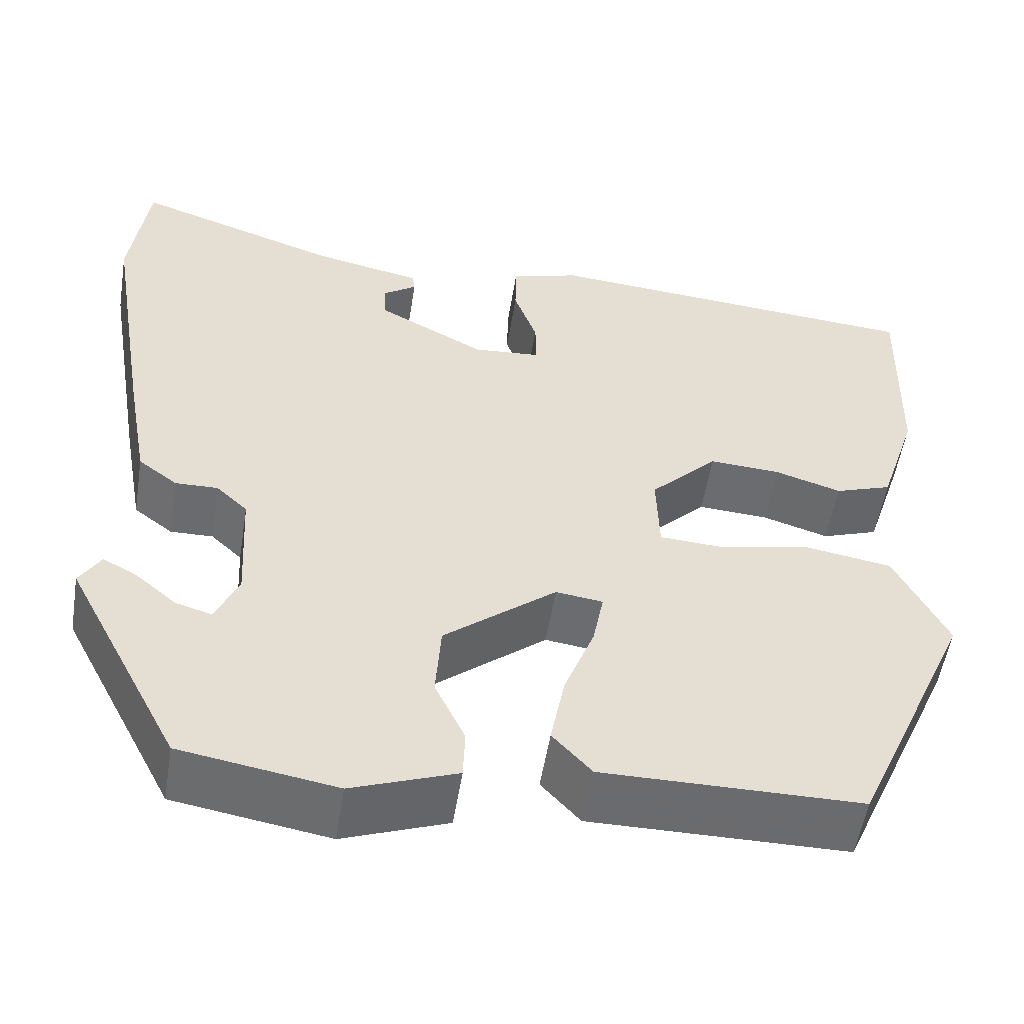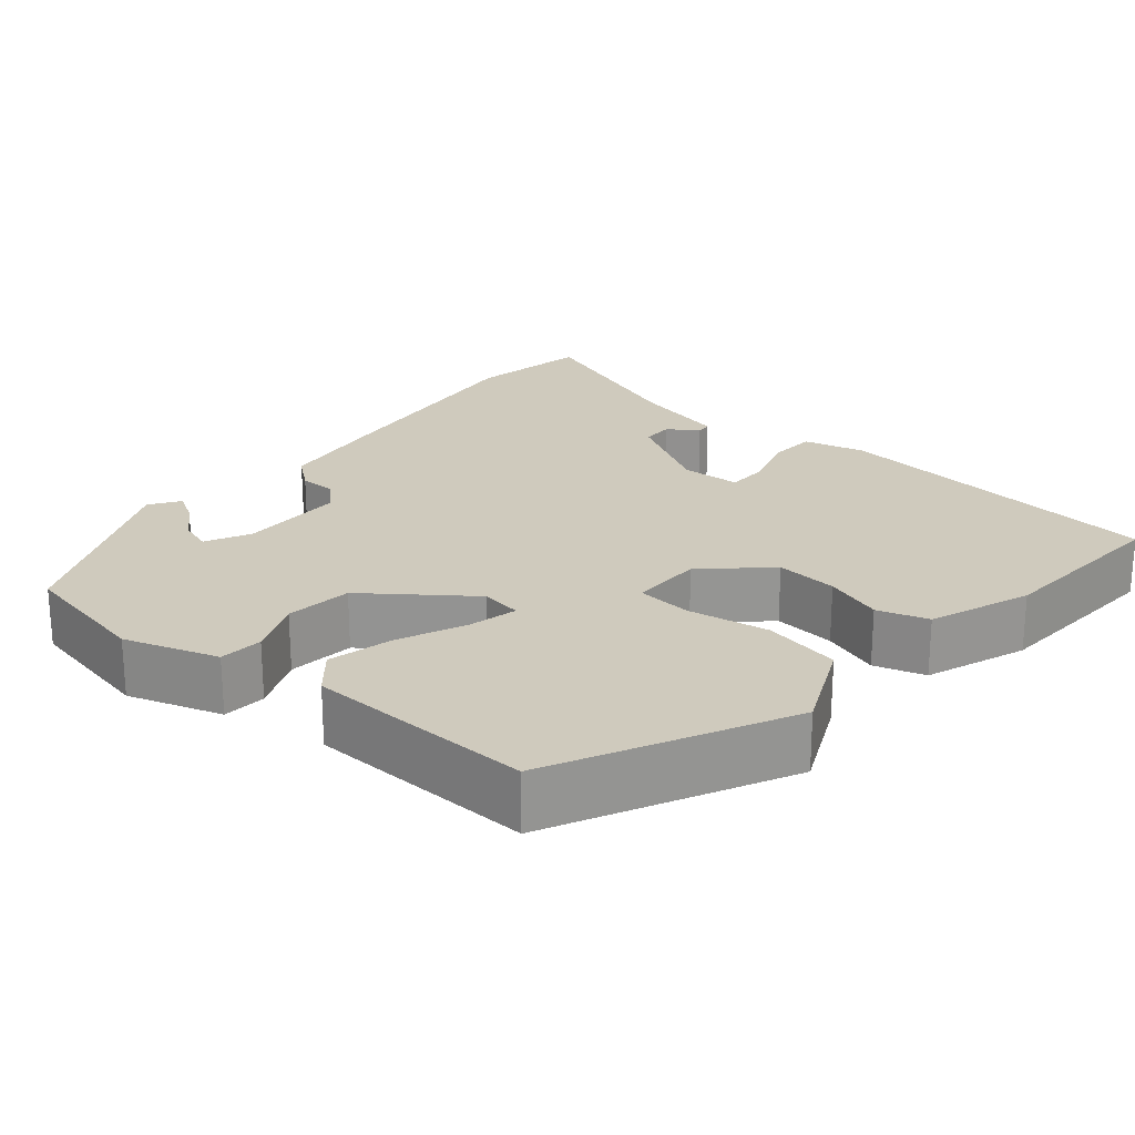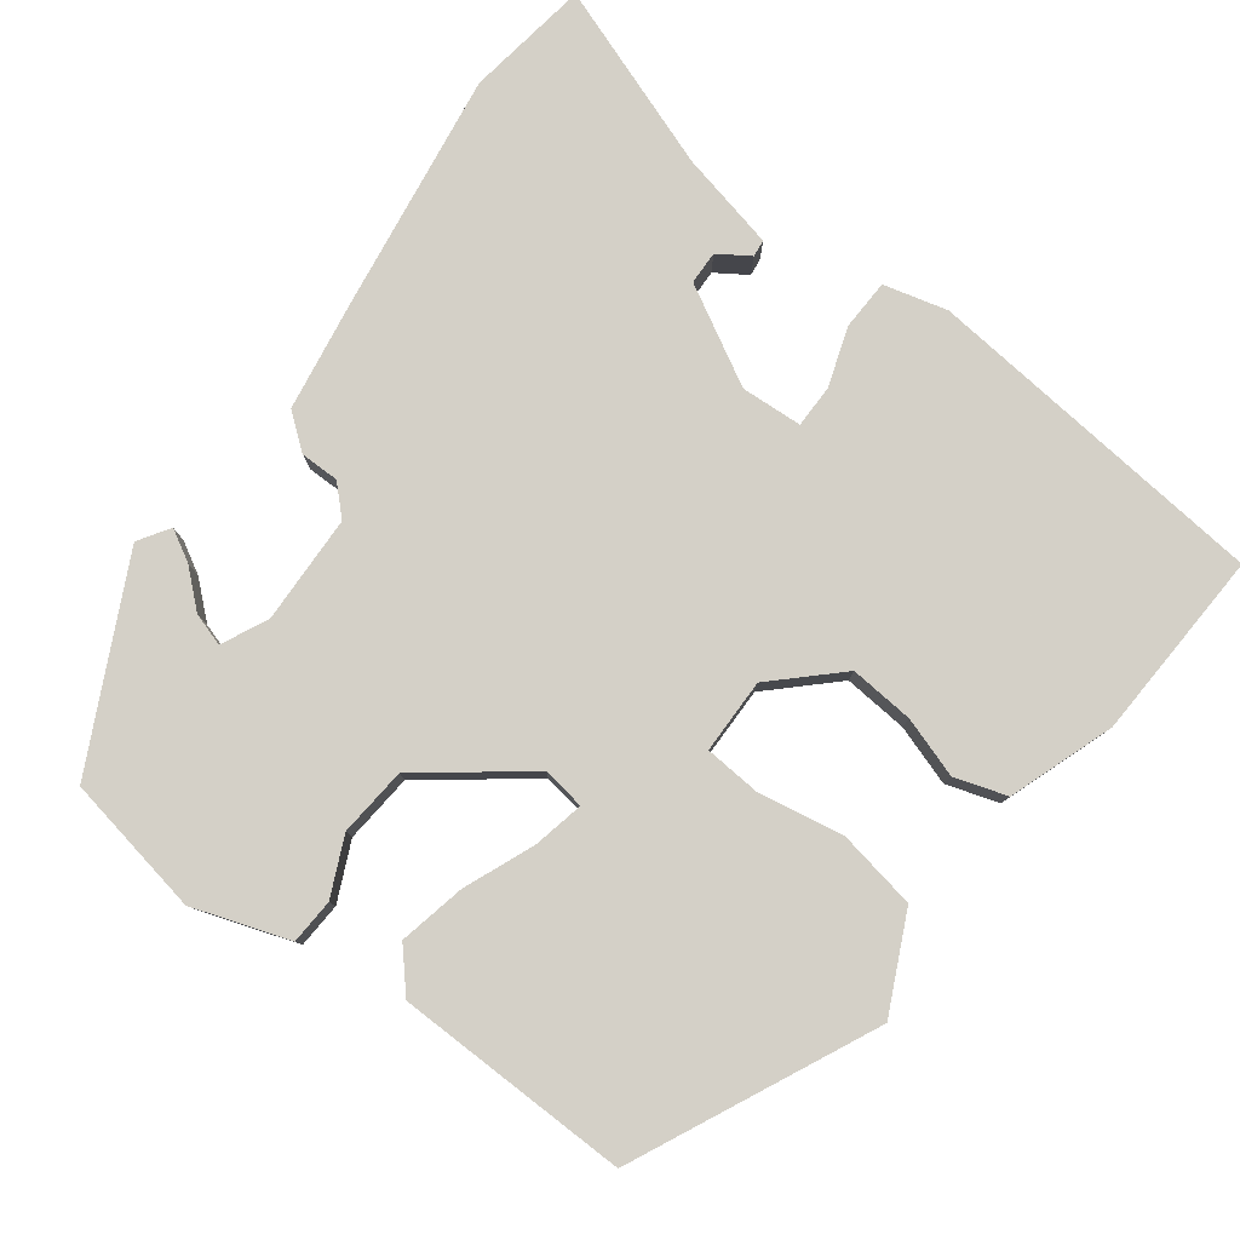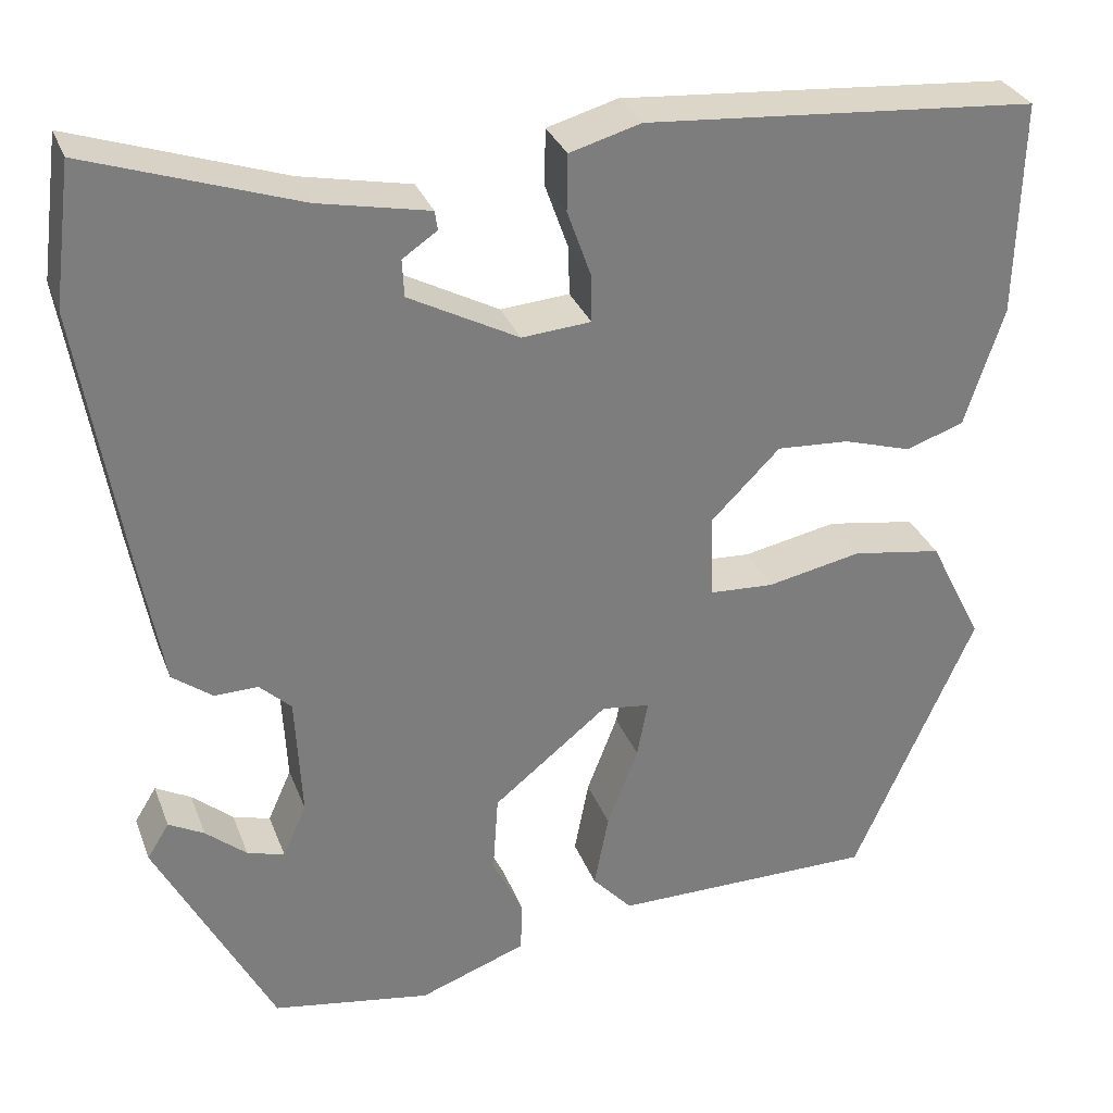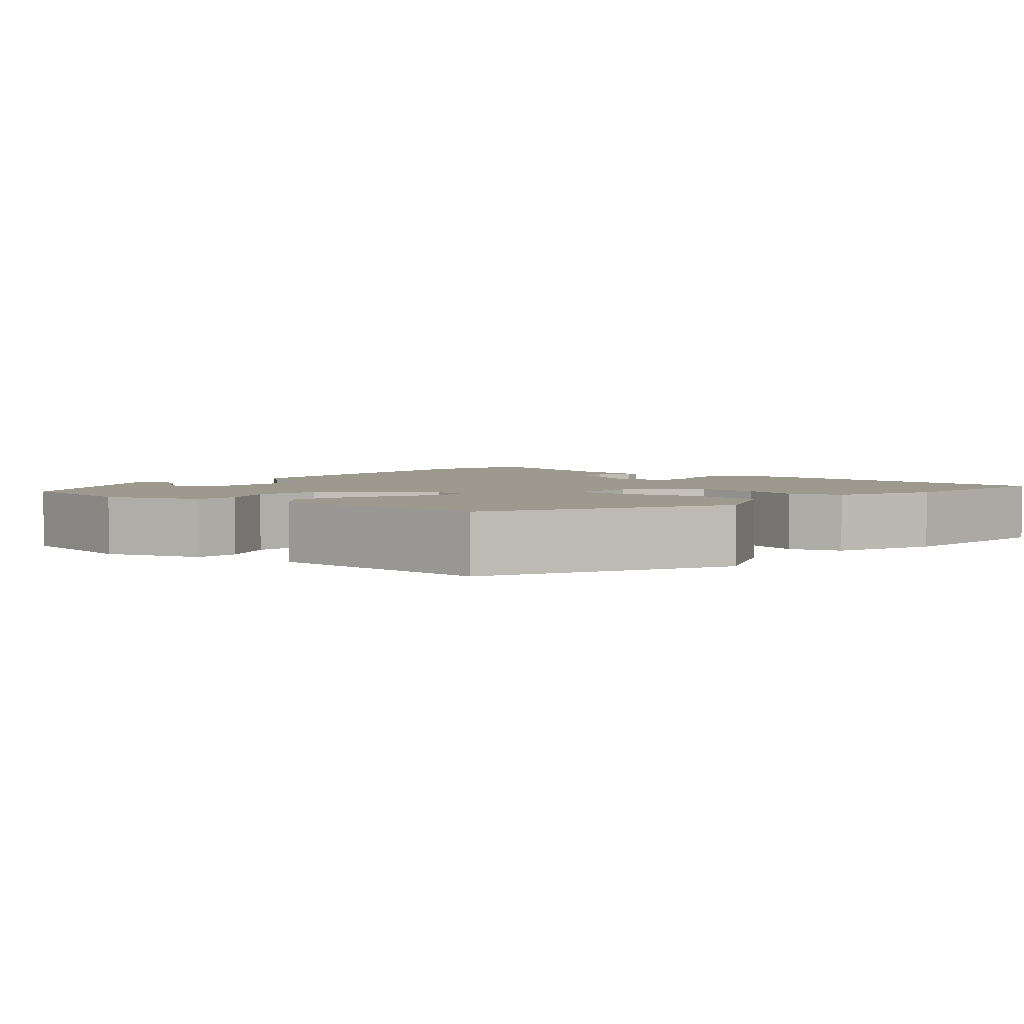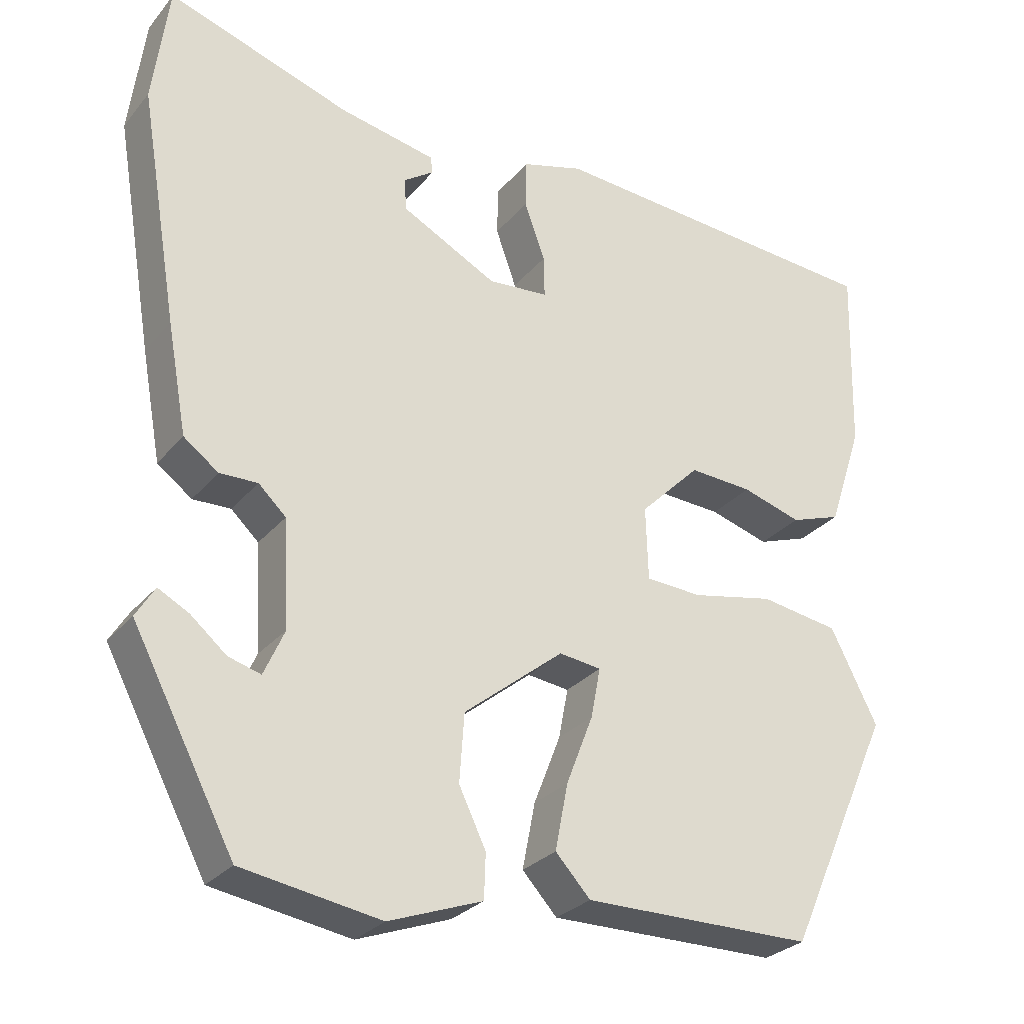
<metadata>
{"format":"obj","ext":"obj","renderer":"f3d","projection":"perspective","resolution":1024,"background":"white","views":[{"elev":-53.5,"azim":170.9,"up":"+Z"},{"elev":22.9,"azim":-137.8,"up":"+Y"},{"elev":79.9,"azim":-142.0,"up":"+Y"},{"elev":31.0,"azim":161.3,"up":"+Z"},{"elev":3.3,"azim":-137.9,"up":"+Y"},{"elev":-28.0,"azim":149.0,"up":"+Z"}]}
</metadata>
<code>
v 0.349 0.07 -0.493
v 0.174 0.07 -0.522
v 0.056 0.07 -0.479
v 0.054 0.07 -0.423
v 0.088 0.07 -0.352
v 0.082 0.07 -0.266
v -0.044 0.07 -0.165
v -0.097 0.07 -0.172
v -0.085 0.07 -0.235
v -0.051 0.07 -0.323
v -0.035 0.07 -0.406
v -0.079 0.07 -0.454
v -0.369 0.07 -0.453
v -0.503 0.07 -0.153
v -0.444 0.07 -0.036
v -0.345 0.07 -0.02
v -0.241 0.07 -0.041
v -0.17 0.07 -0.037
v -0.167 0.07 0.056
v -0.243 0.07 0.132
v -0.323 0.07 0.127
v -0.398 0.07 0.104
v -0.462 0.07 0.126
v -0.505 0.07 0.257
v -0.511 0.07 0.494
v -0.078 0.07 0.528
v 0 0.07 0.506
v 0.001 0.07 0.444
v -0.025 0.07 0.371
v -0.026 0.07 0.318
v 0.05 0.07 0.312
v 0.171 0.07 0.376
v 0.173 0.07 0.417
v 0.135 0.07 0.443
v 0.138 0.07 0.464
v 0.26 0.07 0.489
v 0.491 0.07 0.567
v 0.511 0.07 0.413
v 0.462 0.07 0.118
v 0.437 0.07 -0.02
v 0.393 0.07 -0.053
v 0.345 0.07 -0.052
v 0.31 0.07 -0.085
v 0.303 0.07 -0.22
v 0.329 0.07 -0.278
v 0.37 0.07 -0.266
v 0.415 0.07 -0.228
v 0.454 0.07 -0.207
v 0.478 0.07 -0.246
v 0.349 0 -0.493
v 0.174 0 -0.522
v 0.056 0 -0.479
v 0.054 0 -0.423
v 0.088 0 -0.352
v 0.082 0 -0.266
v -0.044 0 -0.165
v -0.097 0 -0.172
v -0.085 0 -0.235
v -0.051 0 -0.323
v -0.035 0 -0.406
v -0.079 0 -0.454
v -0.369 0 -0.453
v -0.503 0 -0.153
v -0.444 0 -0.036
v -0.345 0 -0.02
v -0.241 0 -0.041
v -0.17 0 -0.037
v -0.167 0 0.056
v -0.243 0 0.132
v -0.323 0 0.127
v -0.398 0 0.104
v -0.462 0 0.126
v -0.505 0 0.257
v -0.511 0 0.494
v -0.078 0 0.528
v 0 0 0.506
v 0.001 0 0.444
v -0.025 0 0.371
v -0.026 0 0.318
v 0.05 0 0.312
v 0.171 0 0.376
v 0.173 0 0.417
v 0.135 0 0.443
v 0.138 0 0.464
v 0.26 0 0.489
v 0.491 0 0.567
v 0.511 0 0.413
v 0.462 0 0.118
v 0.437 0 -0.02
v 0.393 0 -0.053
v 0.345 0 -0.052
v 0.31 0 -0.085
v 0.303 0 -0.22
v 0.329 0 -0.278
v 0.37 0 -0.266
v 0.415 0 -0.228
v 0.454 0 -0.207
v 0.478 0 -0.246
f 46 47 48 49
f 45 46 49 1
f 44 45 1 2
f 43 44 2 3
f 39 40 41 42
f 39 42 43
f 36 37 38 39
f 36 39 43
f 33 34 35 36
f 32 33 36 43
f 31 32 43
f 30 31 43
f 26 27 28 29
f 26 29 30
f 25 26 30
f 21 22 23 24
f 20 21 24 25
f 19 20 25 30
f 14 15 16 17
f 14 17 18
f 13 14 18
f 12 13 18
f 9 10 11 12
f 8 9 12 18
f 7 8 18 19
f 43 3 4 5
f 43 5 6
f 19 30 43
f 6 7 19 43
f 98 97 96 95
f 50 98 95 94
f 51 50 94 93
f 52 51 93 92
f 91 90 89 88
f 92 91 88
f 88 87 86 85
f 92 88 85
f 85 84 83 82
f 92 85 82 81
f 92 81 80
f 92 80 79
f 78 77 76 75
f 79 78 75
f 79 75 74
f 73 72 71 70
f 74 73 70 69
f 79 74 69 68
f 66 65 64 63
f 67 66 63
f 67 63 62
f 67 62 61
f 61 60 59 58
f 67 61 58 57
f 68 67 57 56
f 54 53 52 92
f 55 54 92
f 92 79 68
f 92 68 56 55
f 1 50 51 2
f 2 51 52 3
f 3 52 53 4
f 4 53 54 5
f 5 54 55 6
f 6 55 56 7
f 7 56 57 8
f 8 57 58 9
f 9 58 59 10
f 10 59 60 11
f 11 60 61 12
f 12 61 62 13
f 13 62 63 14
f 14 63 64 15
f 15 64 65 16
f 16 65 66 17
f 17 66 67 18
f 18 67 68 19
f 19 68 69 20
f 20 69 70 21
f 21 70 71 22
f 22 71 72 23
f 23 72 73 24
f 24 73 74 25
f 25 74 75 26
f 26 75 76 27
f 27 76 77 28
f 28 77 78 29
f 29 78 79 30
f 30 79 80 31
f 31 80 81 32
f 32 81 82 33
f 33 82 83 34
f 34 83 84 35
f 35 84 85 36
f 36 85 86 37
f 37 86 87 38
f 38 87 88 39
f 39 88 89 40
f 40 89 90 41
f 41 90 91 42
f 42 91 92 43
f 43 92 93 44
f 44 93 94 45
f 45 94 95 46
f 46 95 96 47
f 47 96 97 48
f 48 97 98 49
f 49 98 50 1

</code>
